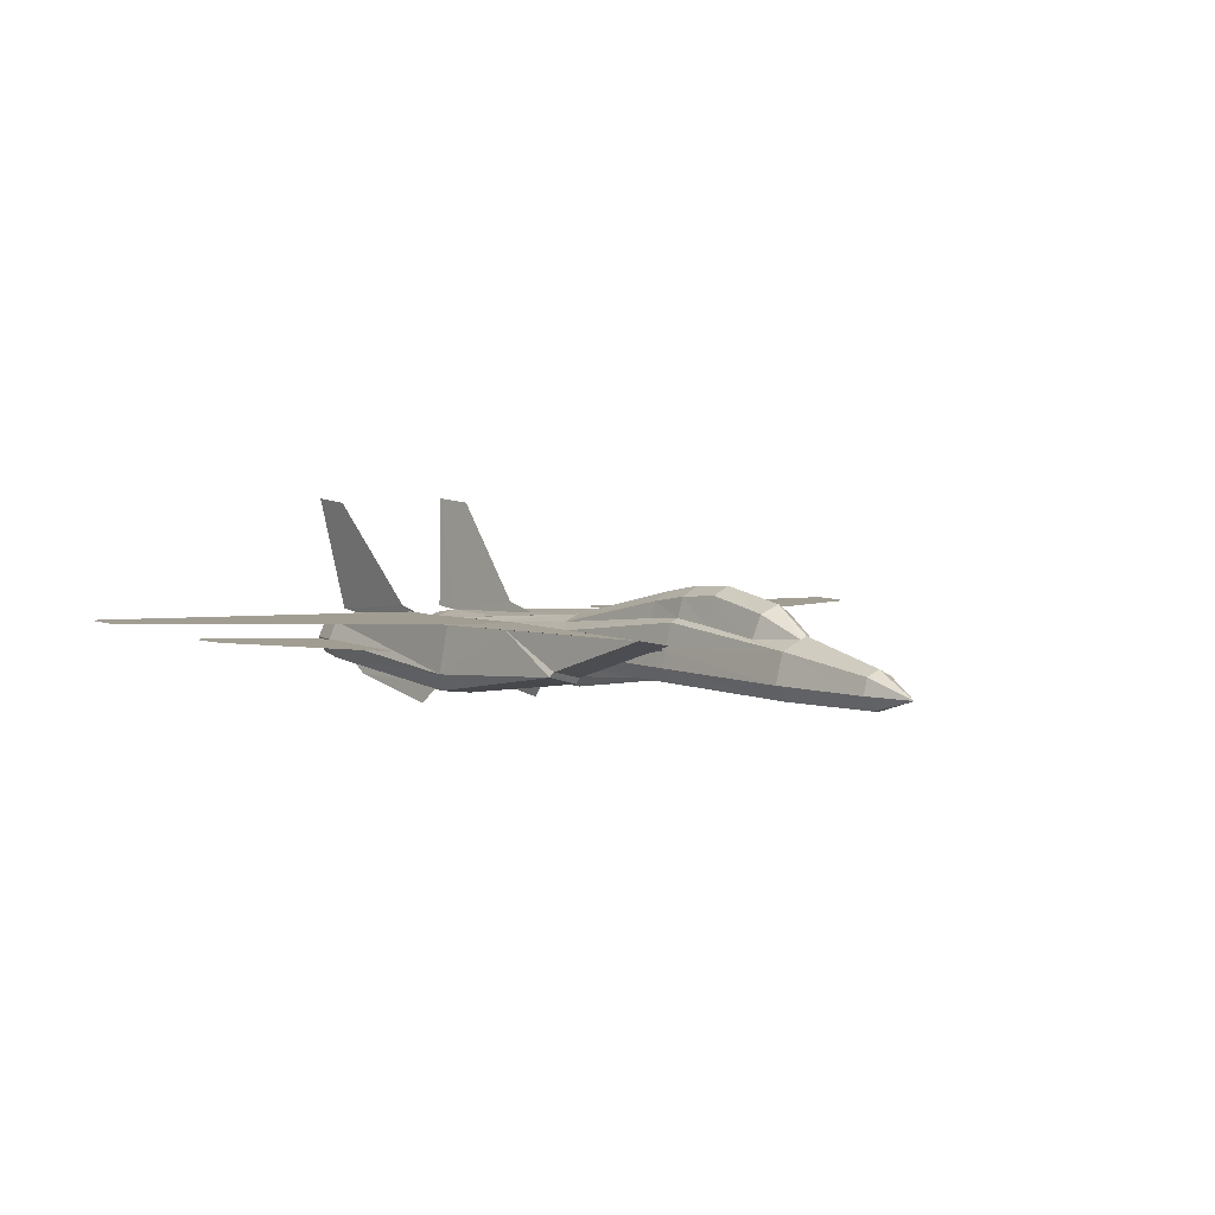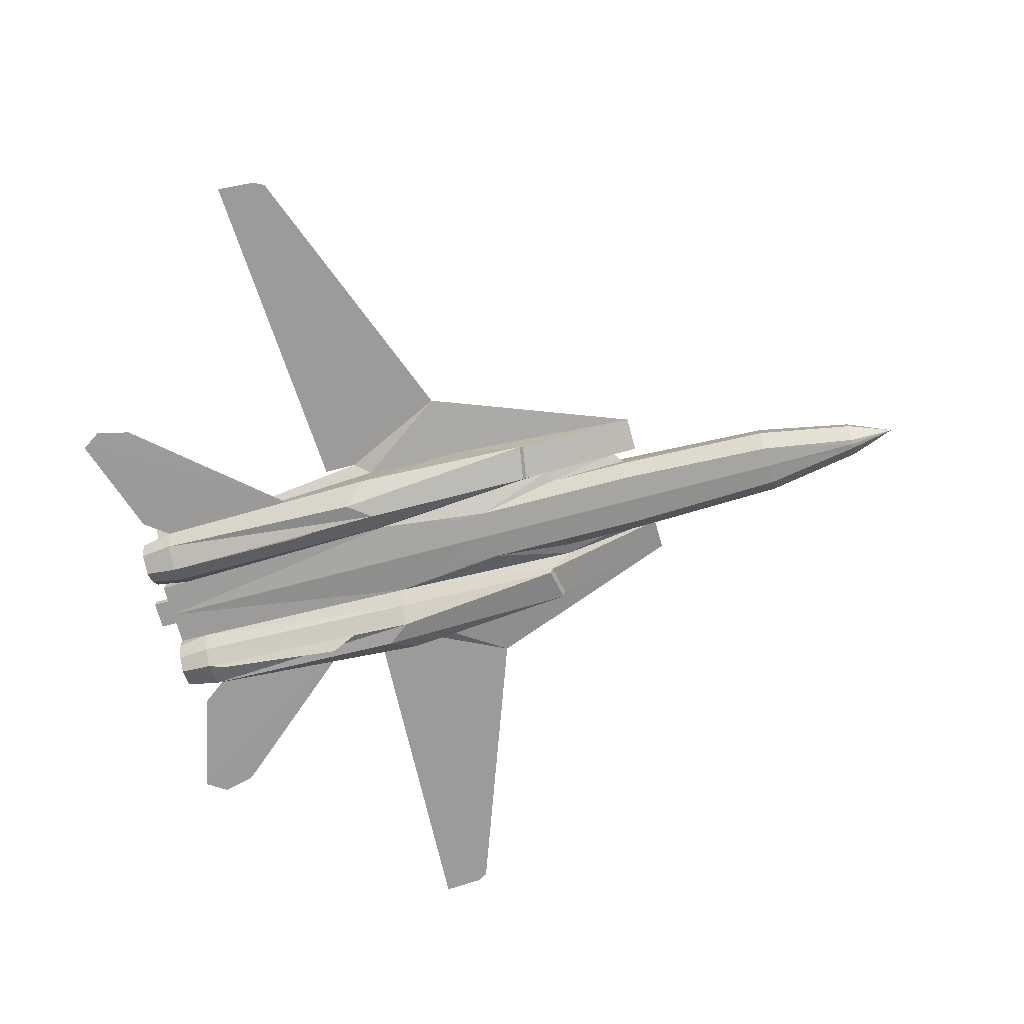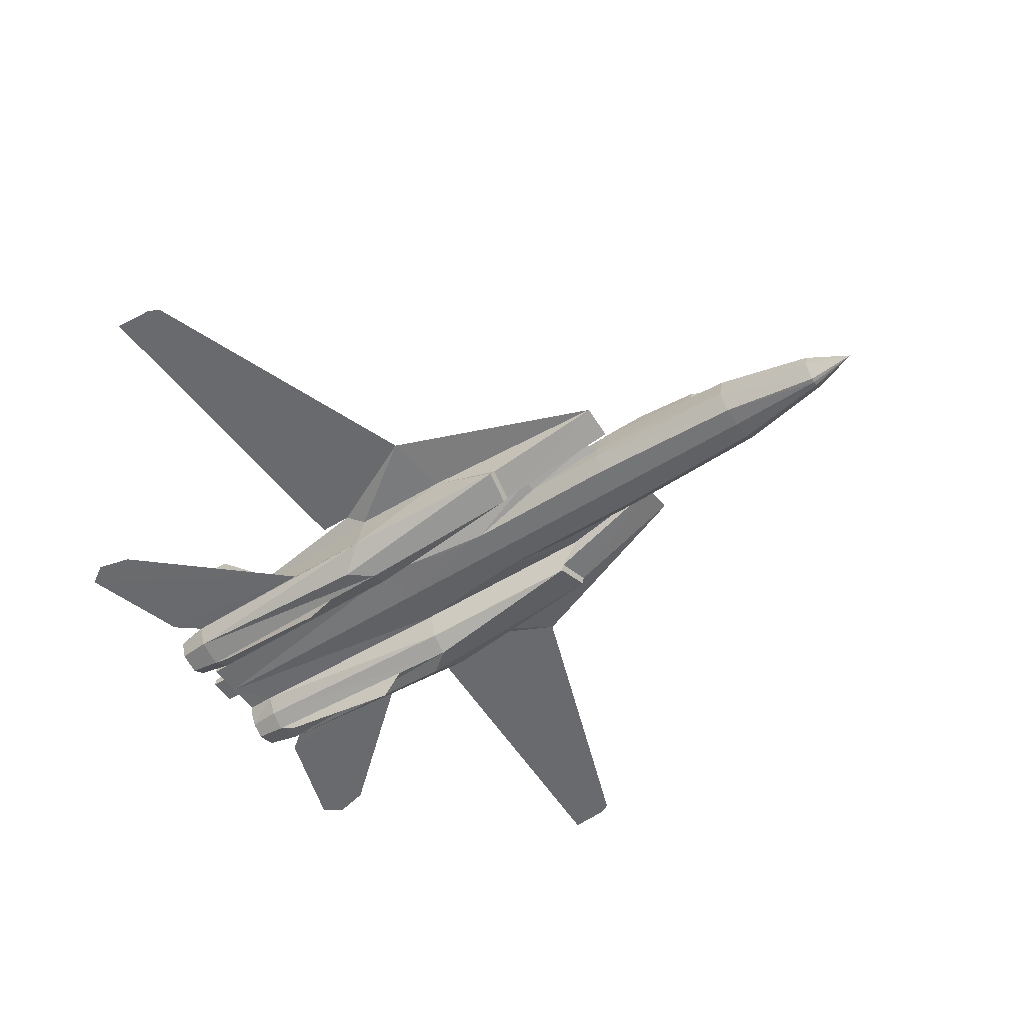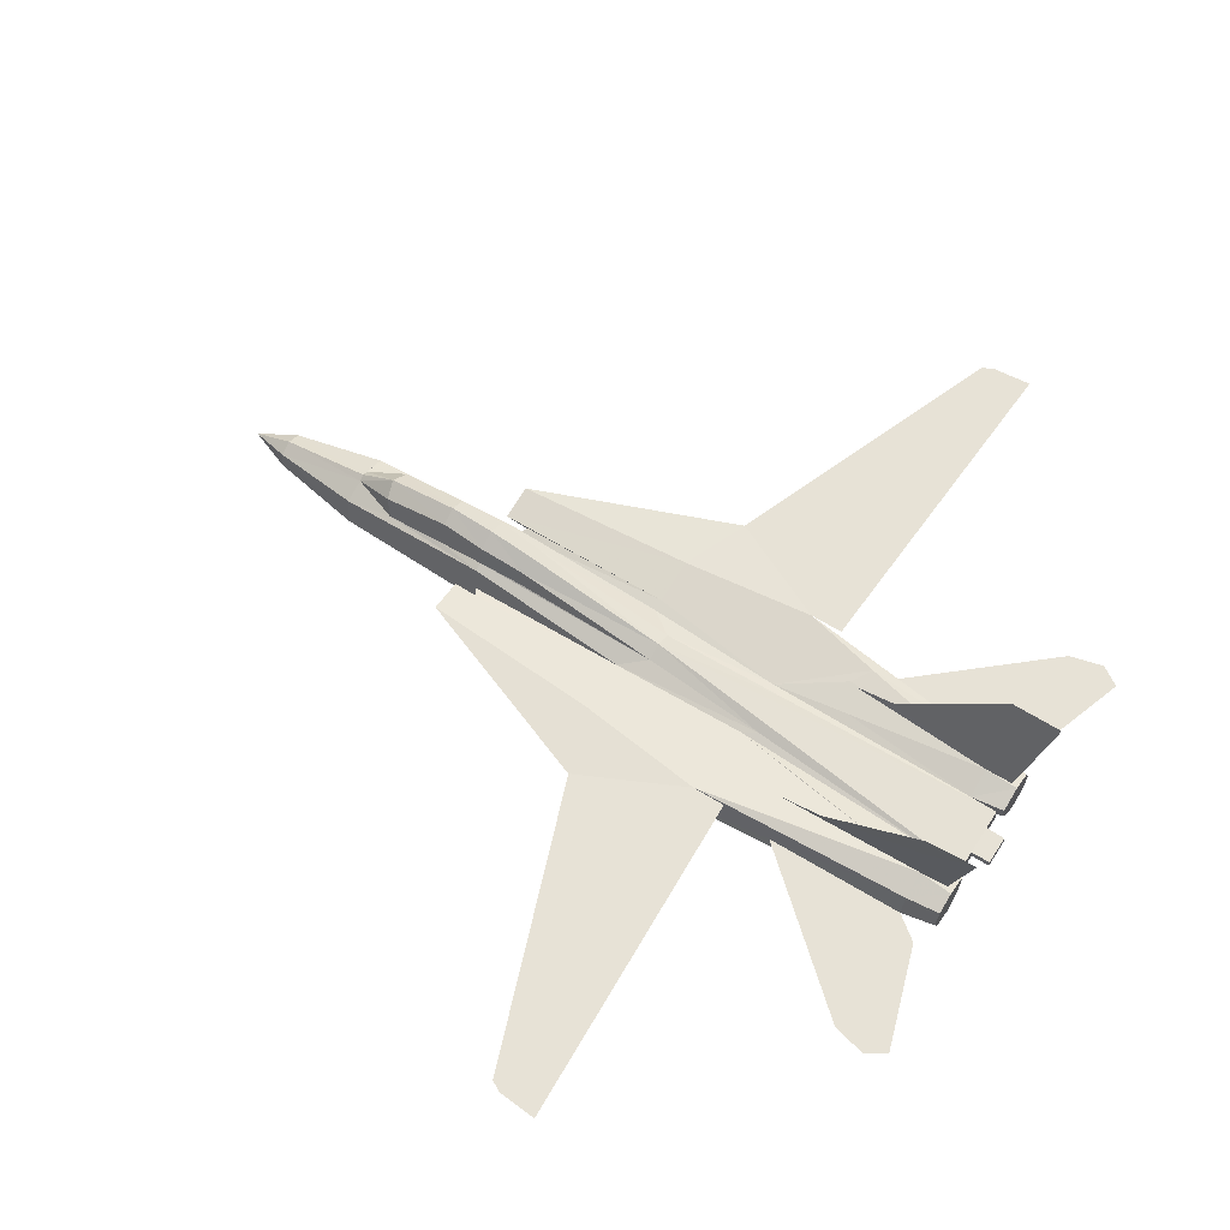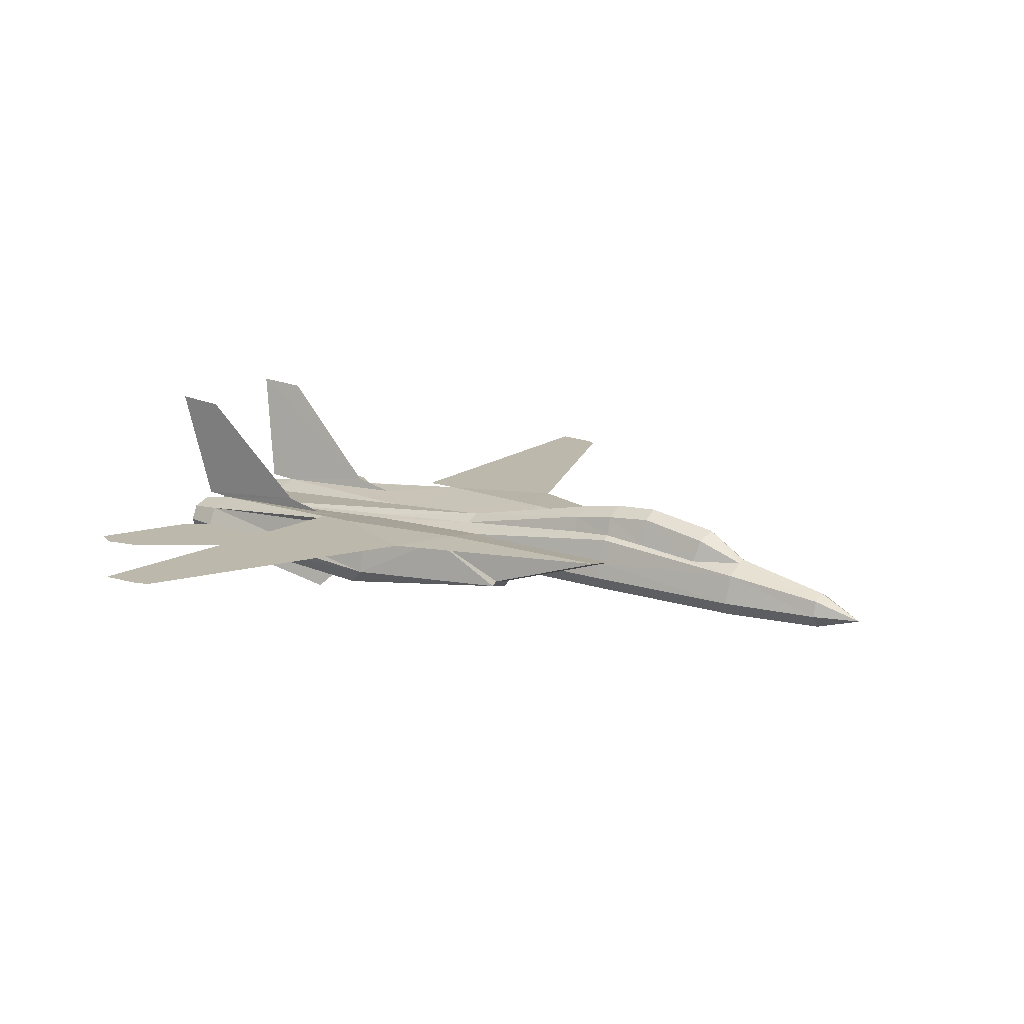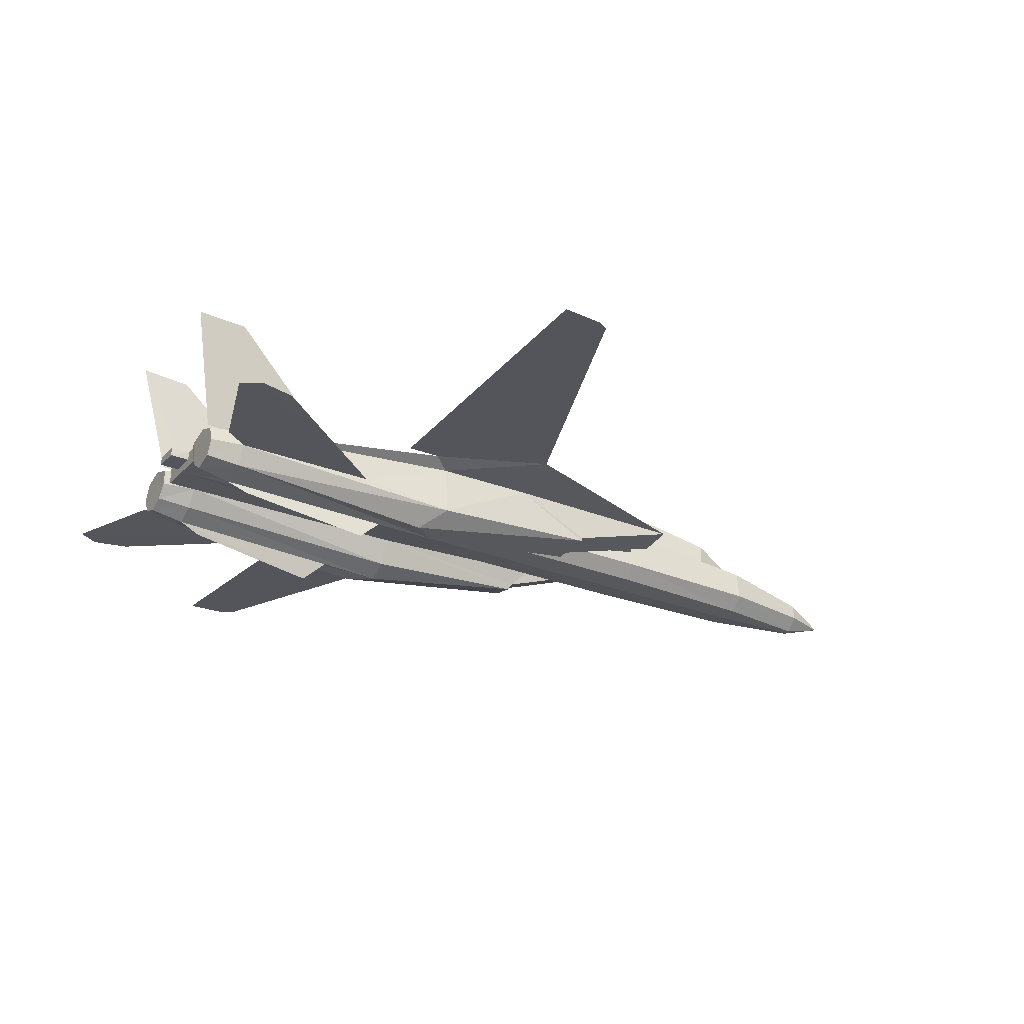
<metadata>
{"format":"obj","ext":"obj","renderer":"f3d","projection":"perspective","resolution":1024,"background":"white","views":[{"elev":2.6,"azim":-125.9,"up":"+Z"},{"elev":-70.6,"azim":-164.3,"up":"+Z"},{"elev":-54.7,"azim":-145.4,"up":"+Z"},{"elev":63.8,"azim":33.0,"up":"+Z"},{"elev":13.2,"azim":-146.7,"up":"+Z"},{"elev":-23.7,"azim":149.3,"up":"+Z"}]}
</metadata>
<code>
v -0.2927 0.04002 -3.713e-05
v -0.2944 0.03364 0.02834
v -0.4689 0.03074 0.007244
v -0.4689 -6.281e-09 0.02118
v -0.574 -9.053e-09 -0.005199
v -0.5737 0.01508 -0.01215
v -0.573 0.01856 -0.03012
v -0.07913 0.02958 -0.0261
v -0.1087 0.02958 -0.02732
v -0.07904 3.214e-09 -0.02842
v -0.2919 0.0435 -0.01858
v -0.4669 0.0377 -0.02577
v -0.4663 0.02262 -0.04257
v -0.2912 0.02958 -0.03481
v -0.4662 -6.561e-09 -0.04431
v -0.5724 0.00522 -0.04519
v -0.5724 -9.226e-09 -0.04577
v -0.6228 -1.042e-08 -0.03217
v 0.0597 -0.02436 0.01443
v 0.3137 -0.0377 0.006276
v 0.2824 -0.03712 0.00673
v 0.1117 -0.07773 0.01947
v 0.2819 -0.06845 0.01774
v 0.1255 -0.1003 0.02293
v 0.2832 -0.1061 -0.01356
v 0.02129 -0.1154 -0.03998
v 0.1262 -0.1079 -0.02058
v -0.2451 -4.842e-10 0.05823
v -0.2453 0.01682 0.04835
v -0.08134 3.455e-09 0.0278
v -0.2446 0.02204 0.03038
v -0.2946 0.02494 0.03239
v -0.08101 0.0174 0.01968
v -0.1103 0.03886 0.01209
v -0.1986 0.0435 -0.01475
v -0.2912 -2.142e-09 -0.03713
v 0.3355 -0.01566 -0.002117
v 0.3355 1.373e-08 -0.002117
v 0.3141 0.0029 -0.002997
v -0.3115 0.04988 0.005577
v -0.3117 0.08759 0.01195
v -0.1107 0.1009 0.02253
v -0.2841 0.05104 0.003218
v -0.1104 0.05162 0.01441
v -0.197 0.05626 -0.0112
v -0.1728 0.06265 -0.03459
v 0.02065 5.731e-09 -0.02433
v 0.0199 0.04408 -0.0203
v 0.3352 -0.01566 0.007156
v 0.3352 1.377e-08 0.007156
v 0.02219 0.07483 -0.062
v 0.04885 0.09513 -0.06091
v -0.1758 0.1032 -0.0324
v 0.02167 0.05394 -0.04925
v -0.1691 0.06439 -0.04141
v 0.02129 0.1154 -0.03998
v -0.179 0.09977 -0.02672
v -0.09181 0.1032 0.01401
v -0.08108 0.1752 0.02142
v 0.01898 0.1061 0.01624
v 0.03773 0.1189 0.0263
v 0.04296 0.03306 0.012
v 0.3137 0.0377 0.006276
v 0.3137 0.01624 0.006276
v 0.3145 1.315e-08 -0.01227
v 0.1259 0.04582 0.01366
v 0.2819 0.06845 0.01774
v 0.2824 0.03712 0.00673
v 0.1117 0.07773 0.01947
v 0.1255 0.1003 0.02293
v 0.2823 0.09687 0.007889
v 0.1262 0.1079 -0.02058
v 0.2832 0.1061 -0.01356
v 0.2841 0.09687 -0.03558
v 0.09109 0.07309 -0.05743
v 0.2845 0.06845 -0.04485
v 0.284 0.04988 -0.03268
v 0.2832 0.03828 -0.01297
v 0.3145 0.0377 -0.01227
v 0.3141 -0.01566 -0.002997
v 0.3137 -0.01624 0.006276
v -0.09181 -0.1032 0.01401
v -0.1758 -0.1032 -0.0324
v -0.179 -0.09977 -0.02672
v 0.3145 -0.0377 -0.01227
v 0.2832 -0.03828 -0.01297
v 0.0199 -0.04408 -0.0203
v 0.02167 -0.05394 -0.04925
v 0.284 -0.04988 -0.03268
v 0.02219 -0.07483 -0.062
v 0.3137 1.323e-08 0.006276
v 0.3352 0.01566 0.007156
v 0.3141 0.01566 -0.002997
v 0.3355 0.01566 -0.002117
v 0.3141 -0.0029 -0.002997
v -0.2919 -0.0435 -0.01858
v -0.4669 -0.0377 -0.02577
v -0.4689 -0.03074 0.007244
v -0.4687 -0.006961 0.0177
v -0.5737 -0.01508 -0.01215
v -0.573 -0.01856 -0.03012
v -0.1087 -0.02958 -0.02732
v -0.07913 -0.02958 -0.0261
v -0.2912 -0.02958 -0.03481
v -0.4663 -0.02262 -0.04257
v -0.5724 -0.00522 -0.04519
v 0.2841 -0.09687 -0.03558
v 0.2845 -0.06845 -0.04485
v 0.09109 -0.07309 -0.05743
v 0.04885 -0.09513 -0.06091
v 0.2823 -0.09687 0.007889
v 0.01898 -0.1061 0.01624
v 0.03773 -0.1189 0.0263
v 0.1259 -0.04582 0.01366
v -0.2453 -0.01682 0.04835
v -0.08101 -0.0174 0.01968
v -0.1103 -0.03886 0.01209
v -0.2944 -0.03364 0.02834
v -0.2446 -0.02204 0.03038
v -0.2927 -0.04002 -3.713e-05
v -0.1986 -0.0435 -0.01475
v 0.04296 -0.03306 0.012
v -0.1104 -0.05162 0.01441
v -0.1107 -0.1009 0.02253
v -0.3117 -0.08759 0.01195
v -0.2841 -0.05104 0.003218
v -0.3115 -0.04988 0.005577
v -0.197 -0.05626 -0.0112
v -0.1728 -0.06265 -0.03459
v -0.1691 -0.06439 -0.04141
v -0.08108 -0.1752 0.02142
v -0.2946 -0.02494 0.03239
v -0.3437 -0.02494 0.02632
v -0.4153 -0.02494 0.01641
v 0.0597 0.02436 0.01443
v -0.3437 0.02494 0.02632
v -0.4153 0.02494 0.01641
v -0.4687 0.006961 0.0177
v 0.3197 -0.04408 -0.01148
v 0.3209 -0.05452 -0.0271
v 0.3213 -0.06961 -0.03695
v 0.3196 0.0435 0.004775
v 0.3193 0.06961 0.01289
v 0.3196 0.09165 0.005355
v 0.3197 0.04408 -0.01148
v 0.3209 0.05452 -0.0271
v 0.3213 0.06961 -0.03695
v 0.3196 -0.0435 0.004775
v 0.3193 -0.06961 0.01289
v 0.3196 -0.09165 0.005355
v 0.3203 -0.09919 -0.01203
v 0.321 -0.09165 -0.02942
v 0.3203 0.09919 -0.01203
v 0.321 0.09165 -0.02942
v -0.426 -5.05e-09 0.0508
v -0.4209 -0.01856 0.04114
v -0.4209 0.01856 0.04114
v -0.2949 0.01914 0.05444
v -0.3449 0.0174 0.05703
v -0.2954 -1.703e-09 0.06545
v -0.3453 -2.947e-09 0.06689
v -0.3449 -0.0174 0.05703
v -0.2949 -0.01914 0.05444
v 0.07482 -0.1189 0.02782
v 0.09395 -0.5 0.0286
v 0.0499 -0.4965 0.0268
v 0.03773 -0.4901 0.0263
v 0.117 -0.07831 -0.08017
v 0.2623 -0.07135 -0.05505
v 0.289 -0.2471 -0.01332
v 0.3267 -0.2564 -0.01177
v 0.3493 -0.2419 -0.01084
v 0.311 -0.127 -0.01241
v 0.3267 0.2564 -0.01177
v 0.289 0.2471 -0.01332
v 0.311 0.127 -0.01241
v 0.3493 0.2419 -0.01084
v 0.2623 0.07135 -0.05505
v 0.117 0.07831 -0.08017
v 0.07482 0.1189 0.02782
v 0.03773 0.4901 0.0263
v 0.0499 0.4965 0.0268
v 0.09395 0.5 0.0286
v 0.1193 0.07541 0.0192
v 0.1658 0.07541 0.03097
v 0.3384 0.08585 0.1542
v 0.2823 0.08759 0.149
v 0.3131 0.06787 0.02134
v 0.1193 -0.07541 0.0192
v 0.1658 -0.07541 0.03097
v 0.3384 -0.08585 0.1542
v 0.2823 -0.08759 0.149
v 0.3131 -0.06787 0.02134
v 0.3141 -0.0029 -0.002997
v 0.3355 1.373e-08 -0.002117
v 0.3141 0.0029 -0.002997
v 0.3145 1.315e-08 -0.01227
f 1 2 3
f 4 5 6
f 3 6 7
f 8 9 10
f 11 12 13
f 14 13 15
f 12 7 16
f 13 16 17
f 18 6 5
f 18 7 6
f 18 16 7
f 18 17 16
f 19 20 21
f 22 23 24
f 25 26 27
f 28 29 30
f 31 32 2
f 31 33 29
f 33 30 29
f 34 2 1
f 1 11 35
f 35 11 14
f 9 14 36
f 37 38 39
f 40 41 42
f 1 43 44
f 44 43 40
f 35 45 43
f 45 46 40
f 47 48 8
f 37 49 50
f 51 52 53
f 54 51 55
f 45 35 9
f 48 9 8
f 9 48 45
f 52 56 53
f 41 57 58
f 41 59 42
f 41 58 59
f 56 60 58
f 42 59 61
f 59 58 60
f 59 60 61
f 33 34 62
f 61 62 44
f 34 44 62
f 30 63 64
f 65 48 47
f 66 67 68
f 66 69 67
f 70 61 71
f 61 60 71
f 72 73 71
f 56 52 74
f 56 74 73
f 74 52 51
f 51 75 76
f 77 51 54
f 54 78 77
f 78 54 48
f 68 78 79
f 49 37 80
f 50 49 81
f 82 83 84
f 82 26 83
f 20 85 86
f 87 88 86
f 89 86 88
f 53 56 58
f 57 53 58
f 88 90 89
f 91 64 92
f 64 93 94
f 38 50 92
f 93 95 38
f 72 56 73
f 70 67 69
f 62 68 63
f 96 97 98
f 99 98 100
f 97 101 100
f 10 102 103
f 104 105 97
f 36 15 105
f 105 106 101
f 15 17 106
f 5 100 18
f 100 101 18
f 101 106 18
f 106 17 18
f 107 108 109
f 90 110 107
f 25 107 26
f 107 110 26
f 111 25 27
f 111 112 113
f 23 111 113
f 23 22 114
f 30 115 28
f 116 117 118
f 115 116 119
f 115 30 116
f 120 118 117
f 121 96 120
f 102 104 96
f 10 36 104
f 122 21 23
f 123 124 125
f 117 123 126
f 127 126 123
f 120 126 128
f 126 127 129
f 10 103 87
f 47 87 65
f 130 83 110
f 130 90 88
f 102 121 128
f 103 102 87
f 128 87 102
f 83 26 110
f 82 84 125
f 124 131 125
f 131 82 125
f 82 112 26
f 113 131 124
f 112 82 131
f 113 112 131
f 19 122 117
f 124 123 122
f 122 123 117
f 91 81 20
f 87 86 65
f 86 85 65
f 20 19 30
f 19 116 30
f 128 129 87
f 129 130 87
f 130 88 87
f 111 27 112
f 27 26 112
f 132 118 133
f 118 98 134
f 98 99 134
f 66 62 69
f 62 61 70
f 65 93 79
f 93 64 63
f 65 95 93
f 90 109 89
f 109 108 89
f 77 75 51
f 77 76 75
f 60 72 71
f 60 56 72
f 65 78 48
f 65 79 78
f 30 135 63
f 30 33 135
f 48 46 45
f 48 55 46
f 48 54 55
f 85 80 65
f 85 20 81
f 80 39 65
f 22 122 114
f 22 24 113
f 136 2 32
f 137 138 3
f 136 137 3
f 139 140 141
f 142 143 144
f 77 78 145
f 76 77 146
f 74 76 147
f 148 149 23
f 149 150 111
f 150 151 25
f 151 152 107
f 152 141 108
f 141 140 89
f 68 67 143
f 67 71 144
f 86 139 148
f 71 73 153
f 73 74 154
f 68 142 145
f 140 139 86
f 155 156 99
f 156 134 99
f 138 137 157
f 138 157 155
f 4 138 155
f 32 31 29
f 158 29 28
f 136 32 158
f 159 158 160
f 137 136 159
f 157 159 161
f 155 161 162
f 156 162 133
f 161 160 163
f 162 163 132
f 160 28 115
f 163 115 119
f 155 99 4
f 55 53 57
f 46 57 41
f 127 125 84
f 129 84 83
f 131 113 164
f 165 166 167
f 109 168 169
f 108 169 168
f 27 170 171
f 172 173 25
f 174 175 72
f 73 176 177
f 178 179 75
f 179 178 76
f 180 61 59
f 181 182 183
f 184 185 67
f 67 185 184
f 186 187 185
f 67 188 186
f 189 190 23
f 23 190 189
f 191 192 190
f 23 193 191
f 1 3 12
f 1 12 11
f 4 6 3
f 4 3 138
f 3 7 12
f 11 13 14
f 14 15 36
f 12 16 13
f 13 17 15
f 19 21 122
f 31 2 34
f 31 34 33
f 35 14 9
f 9 36 10
f 37 39 80
f 40 42 44
f 1 44 34
f 35 43 1
f 45 40 43
f 47 8 10
f 37 50 38
f 51 53 55
f 33 62 135
f 61 44 42
f 30 64 91
f 66 68 62
f 70 71 67
f 51 76 74
f 68 79 63
f 49 80 81
f 50 81 91
f 20 86 21
f 91 92 50
f 64 94 92
f 38 92 94
f 93 38 94
f 62 63 135
f 96 98 118
f 96 118 120
f 99 100 5
f 99 5 4
f 97 100 98
f 104 97 96
f 36 105 104
f 105 101 97
f 15 106 105
f 107 109 90
f 23 113 24
f 116 118 132
f 116 132 119
f 102 96 121
f 10 104 102
f 122 23 114
f 123 125 127
f 117 126 120
f 120 128 121
f 126 129 128
f 10 87 47
f 130 110 90
f 19 117 116
f 124 122 113
f 91 20 30
f 118 134 133
f 62 70 69
f 93 63 79
f 85 81 80
f 22 113 122
f 136 3 2
f 139 141 152
f 139 152 151
f 139 151 150
f 139 150 149
f 139 149 148
f 142 144 153
f 142 153 154
f 142 154 147
f 142 147 146
f 142 146 145
f 77 145 146
f 76 146 147
f 74 147 154
f 148 23 21
f 149 111 23
f 150 25 111
f 151 107 25
f 152 108 107
f 141 89 108
f 68 143 142
f 67 144 143
f 86 148 21
f 71 153 144
f 73 154 153
f 68 145 78
f 140 86 89
f 32 29 158
f 158 28 160
f 136 158 159
f 159 160 161
f 137 159 157
f 157 161 155
f 155 162 156
f 156 133 134
f 161 163 162
f 162 132 133
f 160 115 163
f 163 119 132
f 55 57 46
f 46 41 40
f 127 84 129
f 129 83 130
f 167 131 164
f 166 167 164
f 165 166 164
f 165 167 131
f 165 131 113
f 164 113 165
f 109 169 108
f 109 168 108
f 172 171 27
f 173 172 27
f 25 173 27
f 171 172 25
f 25 171 170
f 25 170 27
f 72 174 177
f 72 177 176
f 72 176 73
f 73 177 174
f 175 174 73
f 72 175 73
f 76 178 75
f 76 179 75
f 180 59 181
f 180 181 182
f 180 182 183
f 59 181 183
f 61 59 183
f 183 61 180
f 185 186 188
f 185 188 67
f 187 186 67
f 185 187 67
f 190 191 193
f 190 193 23
f 192 191 23
f 190 192 23
f 194 195 196
f 196 197 194

</code>
